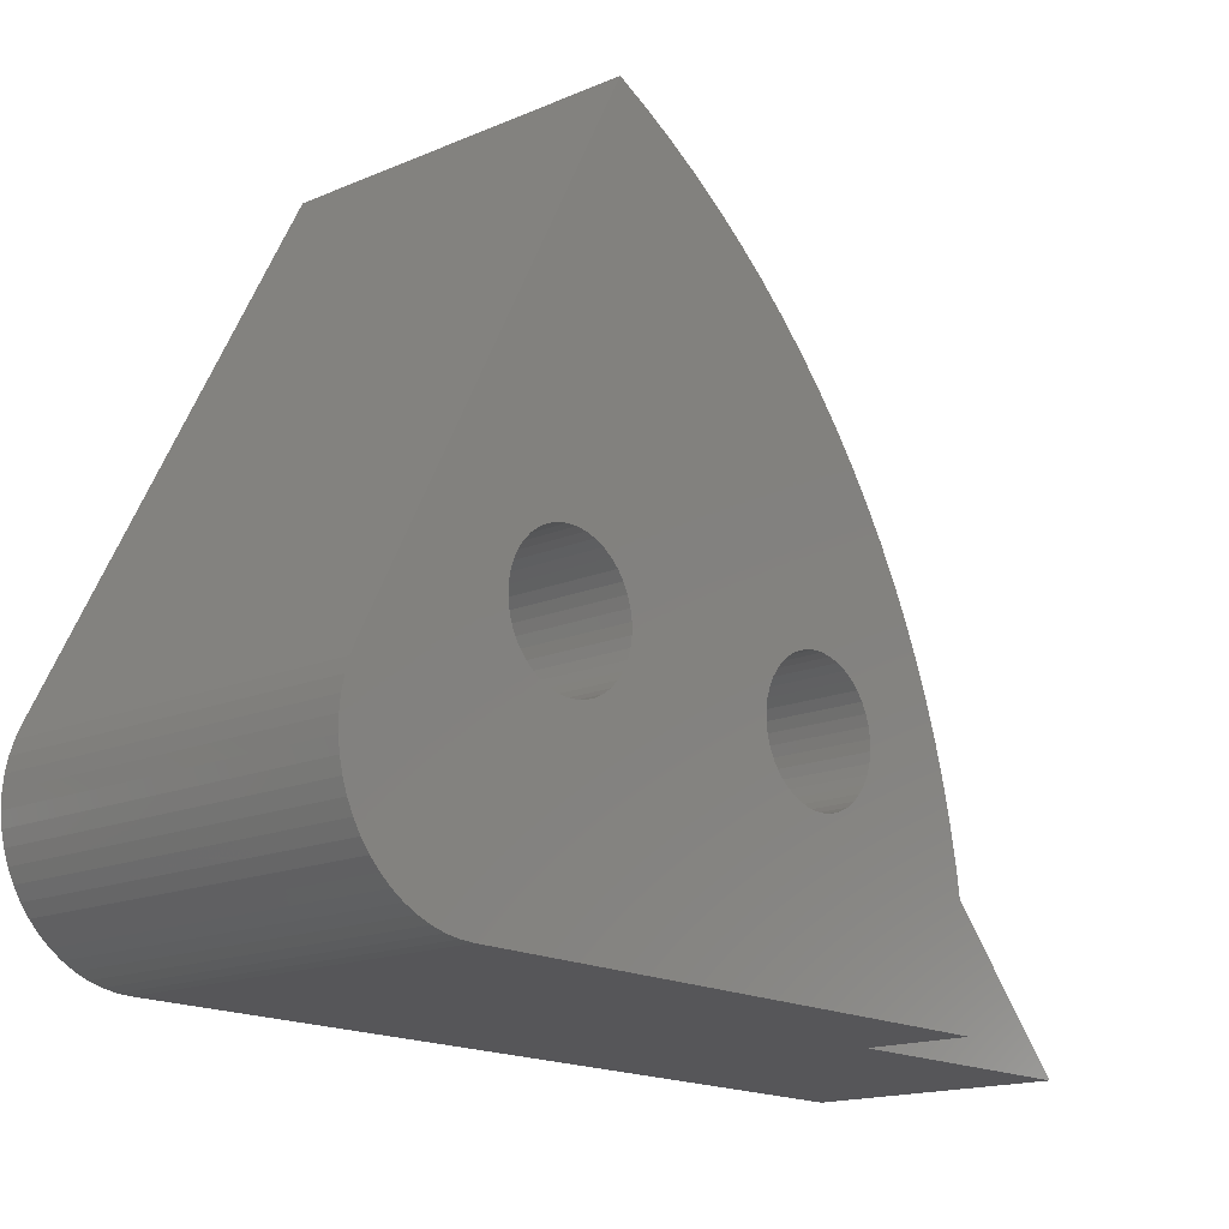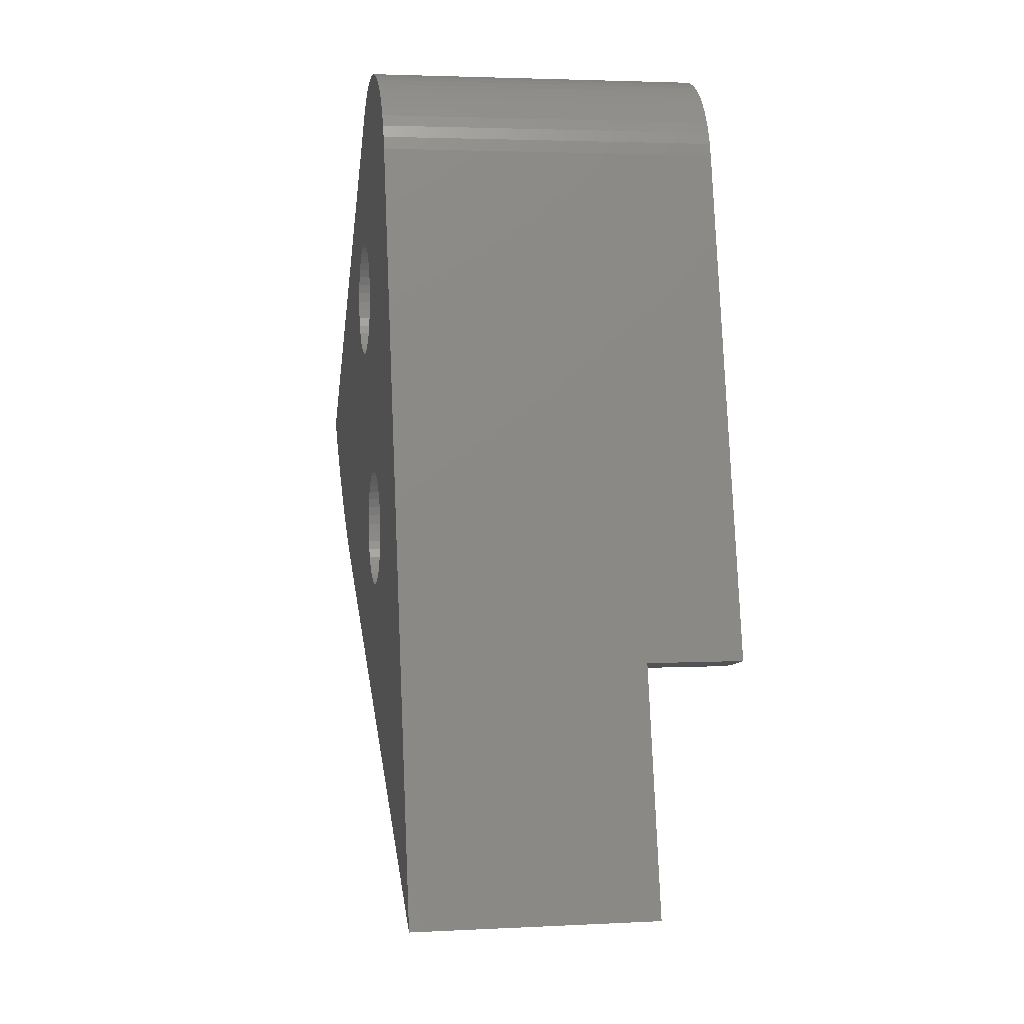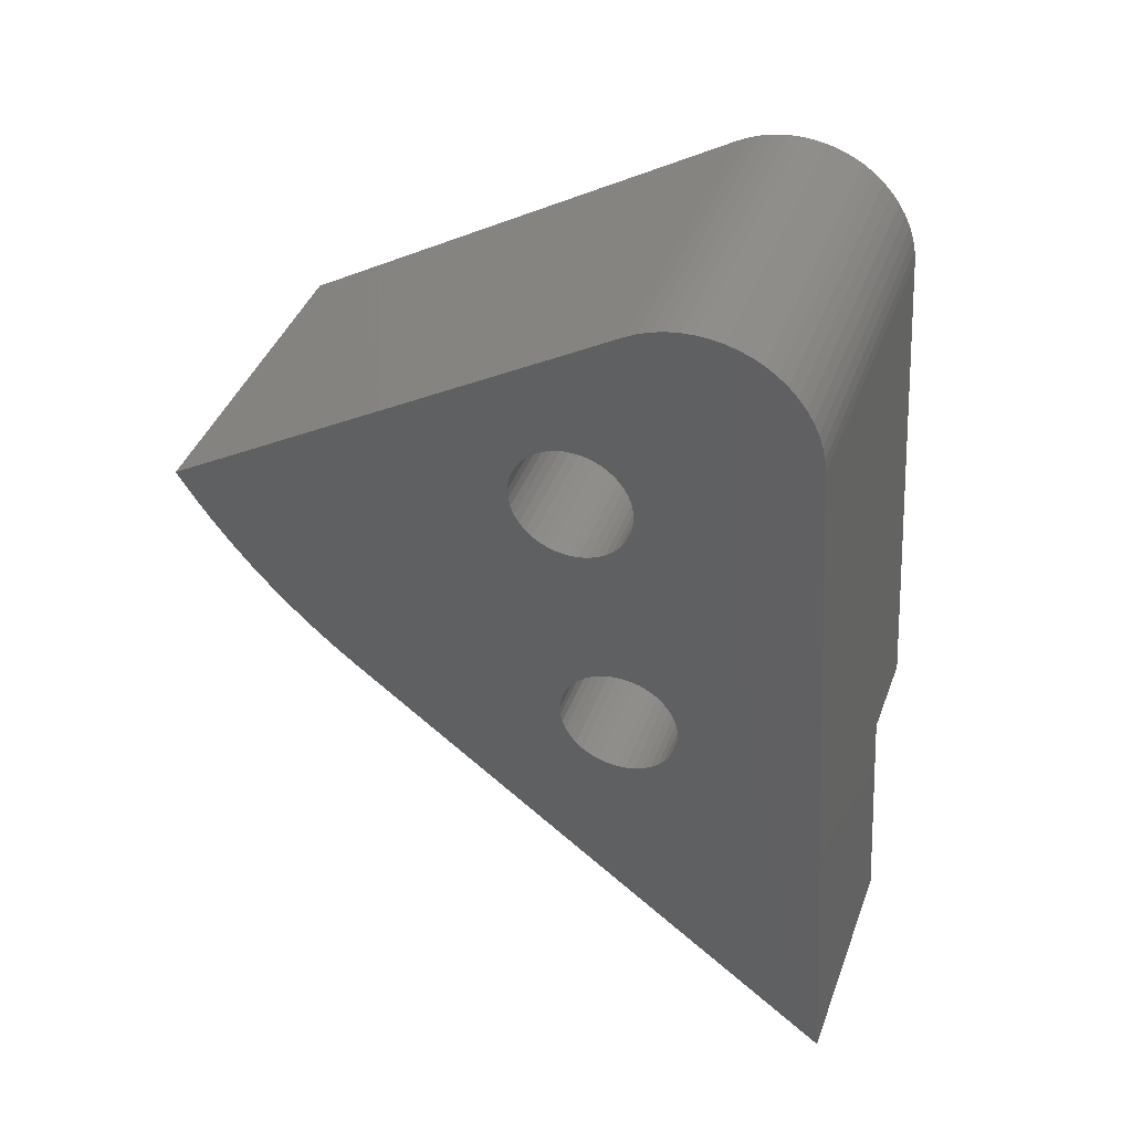
<metadata>
{"format":"stl","ext":"stl","renderer":"f3d","projection":"perspective","resolution":1024,"background":"white","views":[{"elev":-12.5,"azim":40.4,"up":"+Y"},{"elev":-8.2,"azim":-7.5,"up":"+Z"},{"elev":39.2,"azim":-68.4,"up":"+Z"}]}
</metadata>
<code>
# stl→obj: 353 verts, 710 faces
v -145 264.2 -86.54
v -148.5 264.1 -86.66
v -145 264.4 -86.46
v -148.5 264.2 -86.57
v -145.1 264.6 -86.4
v -148.6 264.4 -86.52
v -145.1 264.7 -86.38
v -148.6 264.6 -86.5
v -145.1 264.9 -86.39
v -148.6 264.8 -86.51
v -145.1 265.1 -86.43
v -148.6 265 -86.55
v -145.1 265.3 -86.5
v -148.6 265.2 -86.61
v -145.1 265.5 -86.59
v -148.6 265.4 -86.71
v -145.1 265.6 -86.71
v -148.6 265.5 -86.83
v -145.1 265.8 -86.86
v -148.6 265.7 -86.98
v -145.1 265.9 -87.02
v -148.6 265.8 -87.14
v -145.1 266 -87.2
v -148.6 265.8 -87.32
v -145.1 266 -87.39
v -148.6 265.9 -87.51
v -145.1 266 -87.58
v -148.6 265.9 -87.7
v -145.1 266 -87.78
v -148.6 265.9 -87.9
v -145.1 266 -87.97
v -148.6 265.9 -88.09
v -145 265.9 -88.16
v -148.5 265.8 -88.27
v -145 265.8 -88.33
v -148.5 265.7 -88.44
v -145 265.7 -88.48
v -148.5 265.6 -88.6
v -145 265.6 -88.61
v -148.5 265.4 -88.73
v -145 265.4 -88.72
v -148.5 265.3 -88.84
v -145 265.2 -88.8
v -148.5 265.1 -88.92
v -145 265 -88.86
v -148.5 264.9 -88.97
v -145 264.8 -88.88
v -148.5 264.7 -89
v -145 264.6 -88.87
v -148.5 264.5 -88.99
v -145 264.5 -88.83
v -148.5 264.3 -88.95
v -145 264.3 -88.76
v -148.5 264.1 -88.88
v -145 264.1 -88.67
v -148.5 264 -88.78
v -145 263.9 -88.54
v -148.5 263.8 -88.66
v -145 263.8 -88.4
v -148.5 263.7 -88.52
v -145 263.7 -88.24
v -148.5 263.6 -88.35
v -145 263.6 -88.06
v -148.5 263.5 -88.18
v -145 263.6 -87.87
v -148.5 263.4 -87.99
v -145 263.5 -87.68
v -148.5 263.4 -87.79
v -145 263.6 -87.48
v -148.5 263.4 -87.6
v -145 263.6 -87.29
v -148.5 263.5 -87.41
v -145 263.7 -87.1
v -148.5 263.5 -87.22
v -145 263.8 -86.93
v -148.5 263.6 -87.05
v -145 263.9 -86.78
v -148.5 263.8 -86.9
v -145 264 -86.65
v -148.5 263.9 -86.76
v -152 264.3 -86.64
v -152 264.1 -86.69
v -152 263.9 -86.77
v -152 263.8 -86.88
v -152 263.6 -87.01
v -152 263.5 -87.17
v -152 263.4 -87.34
v -152 263.3 -87.52
v -152 263.3 -87.72
v -152 263.3 -87.91
v -152 263.3 -88.11
v -152 263.4 -88.29
v -152 263.5 -88.47
v -152 263.6 -88.64
v -152 263.7 -88.78
v -152 263.8 -88.9
v -152 264 -89
v -152 264.2 -89.07
v -152 264.4 -89.11
v -152 264.6 -89.11
v -152 264.8 -89.09
v -152 265 -89.04
v -152 265.2 -88.96
v -152 265.3 -88.85
v -152 265.5 -88.72
v -152 265.6 -88.56
v -152 265.7 -88.39
v -152 265.7 -88.21
v -152.1 265.8 -88.02
v -152.1 265.8 -87.82
v -152.1 265.8 -87.63
v -152.1 265.7 -87.44
v -152.1 265.6 -87.26
v -152.1 265.5 -87.09
v -152.1 265.4 -86.95
v -152.1 265.2 -86.83
v -152.1 265.1 -86.73
v -152.1 264.9 -86.66
v -152.1 264.7 -86.63
v -152.1 264.5 -86.62
v -145.3 265.2 -81.13
v -148.8 265 -81.25
v -145.3 265.3 -81.05
v -148.8 265.2 -81.16
v -145.3 265.5 -80.99
v -148.8 265.4 -81.11
v -145.3 265.7 -80.97
v -148.8 265.6 -81.09
v -145.3 265.9 -80.98
v -148.8 265.8 -81.1
v -145.3 266.1 -81.02
v -148.8 266 -81.14
v -145.3 266.3 -81.09
v -148.8 266.2 -81.21
v -145.3 266.5 -81.18
v -148.8 266.3 -81.3
v -145.3 266.6 -81.31
v -148.8 266.5 -81.42
v -145.3 266.7 -81.45
v -148.8 266.6 -81.57
v -145.3 266.9 -81.61
v -148.8 266.7 -81.73
v -145.3 266.9 -81.79
v -148.8 266.8 -81.91
v -145.3 267 -81.98
v -148.8 266.9 -82.1
v -145.3 267 -82.17
v -148.8 266.9 -82.29
v -145.3 267 -82.37
v -148.8 266.9 -82.49
v -145.3 267 -82.56
v -148.8 266.8 -82.68
v -145.3 266.9 -82.75
v -148.8 266.8 -82.86
v -145.3 266.8 -82.92
v -148.8 266.7 -83.04
v -145.2 266.7 -83.07
v -148.7 266.6 -83.19
v -145.2 266.5 -83.2
v -148.7 266.4 -83.32
v -145.2 266.4 -83.31
v -148.7 266.2 -83.43
v -145.2 266.2 -83.39
v -148.7 266.1 -83.51
v -145.2 266 -83.45
v -148.7 265.9 -83.56
v -145.2 265.8 -83.47
v -148.7 265.7 -83.59
v -145.2 265.6 -83.46
v -148.7 265.5 -83.58
v -145.2 265.4 -83.42
v -148.7 265.3 -83.54
v -145.2 265.2 -83.35
v -148.7 265.1 -83.47
v -145.2 265.1 -83.26
v -148.7 264.9 -83.37
v -145.2 264.9 -83.14
v -148.7 264.8 -83.25
v -145.2 264.8 -82.99
v -148.7 264.7 -83.11
v -145.2 264.7 -82.83
v -148.7 264.5 -82.95
v -145.2 264.6 -82.65
v -148.7 264.5 -82.77
v -145.2 264.5 -82.46
v -148.7 264.4 -82.58
v -145.2 264.5 -82.27
v -148.7 264.4 -82.38
v -145.2 264.5 -82.07
v -148.7 264.4 -82.19
v -145.2 264.6 -81.88
v -148.7 264.4 -82
v -145.2 264.6 -81.69
v -148.7 264.5 -81.81
v -145.2 264.7 -81.52
v -148.7 264.6 -81.64
v -145.2 264.8 -81.37
v -148.7 264.7 -81.49
v -145.2 265 -81.24
v -148.7 264.9 -81.35
v -152.3 265.3 -81.23
v -152.3 265.1 -81.28
v -152.2 264.9 -81.36
v -152.2 264.7 -81.47
v -152.2 264.6 -81.61
v -152.2 264.5 -81.76
v -152.2 264.4 -81.93
v -152.2 264.3 -82.11
v -152.2 264.3 -82.31
v -152.2 264.3 -82.5
v -152.2 264.3 -82.7
v -152.2 264.3 -82.88
v -152.2 264.4 -83.06
v -152.2 264.5 -83.23
v -152.2 264.7 -83.37
v -152.2 264.8 -83.49
v -152.2 265 -83.59
v -152.2 265.2 -83.66
v -152.2 265.4 -83.7
v -152.2 265.6 -83.7
v -152.2 265.8 -83.68
v -152.2 265.9 -83.63
v -152.2 266.1 -83.55
v -152.2 266.3 -83.44
v -152.2 266.4 -83.31
v -152.2 266.5 -83.15
v -152.3 266.6 -82.98
v -152.3 266.7 -82.8
v -152.3 266.8 -82.61
v -152.3 266.8 -82.41
v -152.3 266.7 -82.22
v -152.3 266.7 -82.03
v -152.3 266.6 -81.85
v -152.3 266.5 -81.69
v -152.3 266.4 -81.54
v -152.3 266.2 -81.42
v -152.3 266 -81.32
v -152.3 265.9 -81.25
v -152.3 265.7 -81.22
v -152.3 265.5 -81.21
v -145.3 264.7 -78.18
v -152.3 264.5 -78.42
v -148.8 264.4 -78.18
v -152.3 264.2 -78.3
v -148.8 264.1 -78.09
v -152.3 264 -78.2
v -148.8 263.9 -78.02
v -152.3 263.7 -78.14
v -148.8 263.6 -77.98
v -152.3 263.5 -78.1
v -148.8 263.3 -77.97
v -152.3 263.2 -78.09
v -148.8 263.1 -77.99
v -152.3 262.9 -78.11
v -148.8 262.8 -78.04
v -152.3 262.7 -78.15
v -148.8 262.5 -78.11
v -152.3 262.4 -78.23
v -148.8 262.3 -78.21
v -152.2 262.2 -78.33
v -148.7 262.1 -78.34
v -152.2 261.9 -78.46
v -148.7 261.8 -78.49
v -152.2 261.7 -78.61
v -148.7 261.6 -78.67
v -152.2 261.5 -78.79
v -148.7 261.5 -78.86
v -152.2 261.3 -78.98
v -148.7 261.3 -79.08
v -152.2 261.2 -79.2
v -148.7 261.2 -79.31
v -152.2 261 -79.43
v -148.7 261 -79.55
v -152.2 260.9 -79.67
v -148.7 261 -79.81
v -152.1 260.8 -79.92
v -148.6 260.9 -80.07
v -152.1 260.8 -80.18
v -152.1 260.7 -80.45
v -145.1 261 -80.22
v -145.1 261 -79.95
v -145.2 261.1 -79.69
v -145.2 261.2 -79.43
v -145.2 261.3 -79.19
v -145.2 261.4 -78.96
v -145.2 261.6 -78.75
v -145.2 261.8 -78.55
v -145.2 262 -78.37
v -145.2 262.2 -78.22
v -145.3 262.4 -78.09
v -145.3 262.7 -77.99
v -145.3 262.9 -77.92
v -145.3 263.2 -77.87
v -145.3 263.5 -77.85
v -145.3 263.7 -77.86
v -145.3 264 -77.9
v -145.3 264.2 -77.97
v -145.3 264.5 -78.06
v -152.2 270.3 -88.02
v -151.6 259.9 -96.36
v -152.2 270.8 -87.62
v -152.3 271.2 -87.21
v -152.3 271.7 -86.77
v -152.3 272.1 -86.32
v -152.4 272.5 -85.85
v -152.4 272.9 -85.36
v -152.4 273.2 -84.86
v -152.5 273.6 -84.34
v -152.5 273.9 -83.81
v -145.5 274.1 -83.57
v -146.7 260.4 -91.1
v -146.6 260.1 -96.19
v -146.8 261 -91.13
v -146.8 261.7 -91.12
v -146.8 262.4 -91.08
v -146.8 263.1 -91
v -146.9 263.7 -90.9
v -146.9 264.4 -90.77
v -146.9 265.1 -90.61
v -147 265.7 -90.41
v -147 266.4 -90.19
v -147 267 -89.94
v -147.1 267.6 -89.66
v -147.1 268.2 -89.35
v -147.1 268.8 -89.01
v -147.2 269.4 -88.65
v -147.2 269.9 -88.26
v -147.2 270.5 -87.85
v -144.7 260.4 -91.04
v -145.5 273.8 -84.14
v -145.4 273.4 -84.68
v -145.4 273.1 -85.21
v -145.4 272.6 -85.73
v -145.3 272.2 -86.22
v -145.3 271.8 -86.7
v -145.3 271.3 -87.15
v -145.2 270.8 -87.59
v -145.2 270.3 -88
v -145.2 269.7 -88.39
v -145.1 269.2 -88.75
v -145.1 268.6 -89.09
v -145.1 268.1 -89.4
v -145.1 267.5 -89.69
v -145 266.9 -89.95
v -145 266.2 -90.19
v -145 265.6 -90.4
v -144.9 265 -90.58
v -144.9 264.3 -90.73
v -144.9 263.7 -90.85
v -144.8 263.1 -90.95
v -144.8 262.4 -91.01
v -144.8 261.7 -91.05
v -144.8 261.1 -91.06
f 1 2 3
f 3 2 4
f 3 4 5
f 5 4 6
f 5 6 7
f 7 6 8
f 7 8 9
f 9 8 10
f 9 10 11
f 11 10 12
f 11 12 13
f 13 12 14
f 13 14 15
f 15 14 16
f 15 16 17
f 17 16 18
f 17 18 19
f 19 18 20
f 19 20 21
f 21 20 22
f 21 22 23
f 23 22 24
f 23 24 25
f 25 24 26
f 25 26 27
f 27 26 28
f 27 28 29
f 29 28 30
f 29 30 31
f 31 30 32
f 31 32 33
f 33 32 34
f 33 34 35
f 35 34 36
f 35 36 37
f 37 36 38
f 37 38 39
f 39 38 40
f 39 40 41
f 41 40 42
f 41 42 43
f 43 42 44
f 43 44 45
f 45 44 46
f 45 46 47
f 47 46 48
f 47 48 49
f 49 48 50
f 49 50 51
f 51 50 52
f 51 52 53
f 53 52 54
f 53 54 55
f 55 54 56
f 55 56 57
f 57 56 58
f 57 58 59
f 59 58 60
f 59 60 61
f 61 60 62
f 61 62 63
f 63 62 64
f 63 64 65
f 65 64 66
f 65 66 67
f 67 66 68
f 67 68 69
f 69 68 70
f 69 70 71
f 71 70 72
f 71 72 73
f 73 72 74
f 73 74 75
f 75 74 76
f 75 76 77
f 77 76 78
f 77 78 79
f 79 78 80
f 79 80 1
f 1 80 2
f 81 6 82
f 82 6 4
f 82 4 83
f 83 4 2
f 83 2 84
f 84 2 80
f 84 80 85
f 85 80 78
f 85 78 86
f 86 78 76
f 86 76 87
f 87 76 74
f 87 74 88
f 88 74 72
f 88 72 89
f 89 72 70
f 89 70 90
f 90 70 68
f 90 68 91
f 91 68 66
f 91 66 92
f 92 66 64
f 92 64 93
f 93 64 62
f 93 62 94
f 94 62 60
f 94 60 95
f 95 60 58
f 95 58 96
f 96 58 56
f 96 56 97
f 97 56 54
f 97 54 98
f 98 54 52
f 98 52 99
f 99 52 50
f 99 50 100
f 100 50 48
f 100 48 101
f 101 48 46
f 101 46 102
f 102 46 44
f 102 44 103
f 103 44 42
f 103 42 104
f 104 42 40
f 104 40 105
f 105 40 38
f 105 38 106
f 106 38 36
f 106 36 107
f 107 36 34
f 107 34 108
f 108 34 32
f 108 32 109
f 109 32 30
f 109 30 110
f 110 30 28
f 110 28 111
f 111 28 26
f 111 26 112
f 112 26 24
f 112 24 113
f 113 24 22
f 113 22 114
f 114 22 20
f 114 20 115
f 115 20 18
f 115 18 116
f 116 18 16
f 116 16 117
f 117 16 14
f 117 14 118
f 118 14 12
f 118 12 119
f 119 12 10
f 119 10 120
f 120 10 8
f 120 8 81
f 81 8 6
f 121 122 123
f 123 122 124
f 123 124 125
f 125 124 126
f 125 126 127
f 127 126 128
f 127 128 129
f 129 128 130
f 129 130 131
f 131 130 132
f 131 132 133
f 133 132 134
f 133 134 135
f 135 134 136
f 135 136 137
f 137 136 138
f 137 138 139
f 139 138 140
f 139 140 141
f 141 140 142
f 141 142 143
f 143 142 144
f 143 144 145
f 145 144 146
f 145 146 147
f 147 146 148
f 147 148 149
f 149 148 150
f 149 150 151
f 151 150 152
f 151 152 153
f 153 152 154
f 153 154 155
f 155 154 156
f 155 156 157
f 157 156 158
f 157 158 159
f 159 158 160
f 159 160 161
f 161 160 162
f 161 162 163
f 163 162 164
f 163 164 165
f 165 164 166
f 165 166 167
f 167 166 168
f 167 168 169
f 169 168 170
f 169 170 171
f 171 170 172
f 171 172 173
f 173 172 174
f 173 174 175
f 175 174 176
f 175 176 177
f 177 176 178
f 177 178 179
f 179 178 180
f 179 180 181
f 181 180 182
f 181 182 183
f 183 182 184
f 183 184 185
f 185 184 186
f 185 186 187
f 187 186 188
f 187 188 189
f 189 188 190
f 189 190 191
f 191 190 192
f 191 192 193
f 193 192 194
f 193 194 195
f 195 194 196
f 195 196 197
f 197 196 198
f 197 198 199
f 199 198 200
f 199 200 121
f 121 200 122
f 201 126 202
f 202 126 124
f 202 124 203
f 203 124 122
f 203 122 204
f 204 122 200
f 204 200 205
f 205 200 198
f 205 198 206
f 206 198 196
f 206 196 207
f 207 196 194
f 207 194 208
f 208 194 192
f 208 192 209
f 209 192 190
f 209 190 210
f 210 190 188
f 210 188 211
f 211 188 186
f 211 186 212
f 212 186 184
f 212 184 213
f 213 184 182
f 213 182 214
f 214 182 180
f 214 180 215
f 215 180 178
f 215 178 216
f 216 178 176
f 216 176 217
f 217 176 174
f 217 174 218
f 218 174 172
f 218 172 219
f 219 172 170
f 219 170 220
f 220 170 168
f 220 168 221
f 221 168 166
f 221 166 222
f 222 166 164
f 222 164 223
f 223 164 162
f 223 162 224
f 224 162 160
f 224 160 225
f 225 160 158
f 225 158 226
f 226 158 156
f 226 156 227
f 227 156 154
f 227 154 228
f 228 154 152
f 228 152 229
f 229 152 150
f 229 150 230
f 230 150 148
f 230 148 231
f 231 148 146
f 231 146 232
f 232 146 144
f 232 144 233
f 233 144 142
f 233 142 234
f 234 142 140
f 234 140 235
f 235 140 138
f 235 138 236
f 236 138 136
f 236 136 237
f 237 136 134
f 237 134 238
f 238 134 132
f 238 132 239
f 239 132 130
f 239 130 240
f 240 130 128
f 240 128 201
f 201 128 126
f 241 242 243
f 243 242 244
f 243 244 245
f 245 244 246
f 245 246 247
f 247 246 248
f 247 248 249
f 249 248 250
f 249 250 251
f 251 250 252
f 251 252 253
f 253 252 254
f 253 254 255
f 255 254 256
f 255 256 257
f 257 256 258
f 257 258 259
f 259 258 260
f 259 260 261
f 261 260 262
f 261 262 263
f 263 262 264
f 263 264 265
f 265 264 266
f 265 266 267
f 267 266 268
f 267 268 269
f 269 268 270
f 269 270 271
f 271 270 272
f 271 272 273
f 273 272 274
f 273 274 275
f 275 274 276
f 275 276 277
f 277 276 278
f 277 278 279
f 279 280 277
f 277 280 281
f 277 281 275
f 275 281 282
f 275 282 273
f 273 282 283
f 273 283 271
f 271 283 284
f 271 284 269
f 269 284 285
f 269 285 267
f 267 285 286
f 267 286 265
f 265 286 287
f 265 287 263
f 263 287 288
f 263 288 261
f 261 288 289
f 261 289 259
f 259 289 290
f 259 290 257
f 257 290 291
f 257 291 255
f 255 291 292
f 255 292 253
f 253 292 293
f 253 293 251
f 251 293 294
f 251 294 249
f 249 294 295
f 249 295 247
f 247 295 296
f 247 296 245
f 245 296 297
f 245 297 243
f 243 297 298
f 243 298 241
f 83 215 82
f 82 215 216
f 82 216 81
f 81 216 217
f 81 217 120
f 120 217 218
f 120 218 119
f 119 218 219
f 119 219 118
f 118 219 220
f 118 220 117
f 117 220 221
f 117 221 116
f 116 221 222
f 116 222 115
f 115 222 223
f 115 223 114
f 114 223 224
f 114 224 113
f 113 224 299
f 113 299 112
f 112 299 111
f 111 299 110
f 110 299 109
f 109 299 108
f 108 299 107
f 107 299 106
f 106 299 105
f 105 299 104
f 104 299 103
f 103 299 300
f 103 300 102
f 102 300 101
f 101 300 100
f 100 300 99
f 99 300 98
f 98 300 97
f 97 300 96
f 96 300 95
f 95 300 94
f 94 300 93
f 93 300 92
f 92 300 91
f 91 300 90
f 90 300 279
f 90 279 89
f 89 279 88
f 88 279 87
f 87 279 86
f 86 279 85
f 85 279 212
f 85 212 213
f 215 83 214
f 214 83 84
f 214 84 213
f 213 84 85
f 201 202 242
f 242 202 203
f 242 203 204
f 205 248 204
f 204 248 246
f 204 246 244
f 206 279 205
f 205 279 278
f 205 278 276
f 206 207 279
f 279 207 208
f 279 208 209
f 209 210 279
f 279 210 211
f 279 211 212
f 299 224 301
f 301 224 225
f 301 225 302
f 302 225 226
f 302 226 303
f 303 226 304
f 304 226 227
f 304 227 305
f 305 227 228
f 305 228 306
f 306 228 307
f 307 228 229
f 307 229 308
f 308 229 230
f 308 230 309
f 309 230 231
f 309 231 232
f 232 233 309
f 309 233 234
f 309 234 235
f 309 235 242
f 242 235 236
f 242 236 237
f 237 238 242
f 242 238 239
f 242 239 240
f 240 201 242
f 276 274 205
f 205 274 272
f 205 272 270
f 270 268 205
f 205 268 266
f 205 266 264
f 264 262 205
f 205 262 260
f 205 260 258
f 258 256 205
f 205 256 254
f 205 254 252
f 252 250 205
f 205 250 248
f 244 242 204
f 241 310 242
f 242 310 309
f 311 312 313
f 313 312 314
f 314 312 315
f 315 312 316
f 316 312 317
f 317 312 318
f 318 312 319
f 319 312 320
f 320 312 321
f 321 312 322
f 322 312 323
f 323 312 324
f 324 312 325
f 325 312 326
f 326 312 327
f 327 312 328
f 328 312 299
f 299 312 300
f 329 280 311
f 311 280 279
f 311 279 300
f 300 312 311
f 309 310 308
f 308 310 330
f 308 330 307
f 307 330 331
f 307 331 306
f 306 331 332
f 306 332 305
f 305 332 333
f 305 333 304
f 304 333 334
f 304 334 303
f 303 334 335
f 303 335 302
f 302 335 336
f 302 336 301
f 301 336 337
f 301 337 299
f 299 337 328
f 328 337 338
f 328 338 327
f 327 338 339
f 327 339 326
f 326 339 340
f 326 340 325
f 325 340 341
f 325 341 324
f 324 341 342
f 324 342 323
f 323 342 343
f 323 343 322
f 322 343 344
f 322 344 321
f 321 344 345
f 321 345 320
f 320 345 346
f 320 346 319
f 319 346 347
f 319 347 318
f 318 347 348
f 318 348 317
f 317 348 349
f 317 349 316
f 316 349 350
f 316 350 315
f 315 350 351
f 315 351 314
f 314 351 352
f 314 352 313
f 313 352 353
f 313 353 311
f 311 353 329
f 5 173 3
f 3 173 175
f 3 175 1
f 1 175 177
f 1 177 79
f 79 177 179
f 79 179 181
f 173 5 171
f 171 5 7
f 171 7 169
f 169 7 9
f 169 9 167
f 167 9 11
f 167 11 165
f 165 11 13
f 165 13 163
f 163 13 15
f 163 15 161
f 161 15 17
f 161 17 159
f 159 17 19
f 159 19 337
f 337 19 21
f 337 21 23
f 337 23 338
f 338 23 25
f 338 25 339
f 339 25 27
f 339 27 340
f 340 27 29
f 340 29 341
f 341 29 31
f 341 31 342
f 342 31 33
f 342 33 343
f 343 33 35
f 343 35 37
f 343 37 344
f 344 37 39
f 344 39 345
f 345 39 41
f 345 41 43
f 345 43 346
f 346 43 45
f 346 45 347
f 347 45 47
f 347 47 49
f 347 49 348
f 348 49 51
f 348 51 349
f 349 51 53
f 349 53 350
f 350 53 55
f 350 55 57
f 350 57 351
f 351 57 59
f 351 59 352
f 352 59 61
f 352 61 353
f 353 61 63
f 353 63 329
f 329 63 65
f 329 65 67
f 67 69 329
f 329 69 71
f 329 71 73
f 329 73 280
f 280 73 75
f 280 75 77
f 79 181 77
f 77 181 183
f 77 183 280
f 280 183 185
f 280 185 187
f 121 123 241
f 241 123 125
f 241 125 127
f 127 129 241
f 241 129 131
f 241 131 133
f 133 135 241
f 241 135 137
f 241 137 310
f 310 137 139
f 310 139 141
f 141 143 310
f 310 143 145
f 310 145 330
f 330 145 331
f 331 145 332
f 332 145 333
f 333 145 334
f 334 145 147
f 334 147 335
f 335 147 336
f 336 147 337
f 337 147 149
f 337 149 151
f 151 153 337
f 337 153 155
f 337 155 157
f 157 159 337
f 187 189 280
f 280 189 191
f 280 191 193
f 193 195 280
f 280 195 197
f 280 197 199
f 121 241 199
f 199 241 281
f 199 281 280
f 298 283 241
f 241 283 282
f 241 282 281
f 283 298 284
f 284 298 297
f 284 297 285
f 285 297 296
f 285 296 286
f 286 296 295
f 286 295 287
f 287 295 294
f 287 294 288
f 288 294 293
f 288 293 289
f 289 293 292
f 289 292 290
f 290 292 291

</code>
